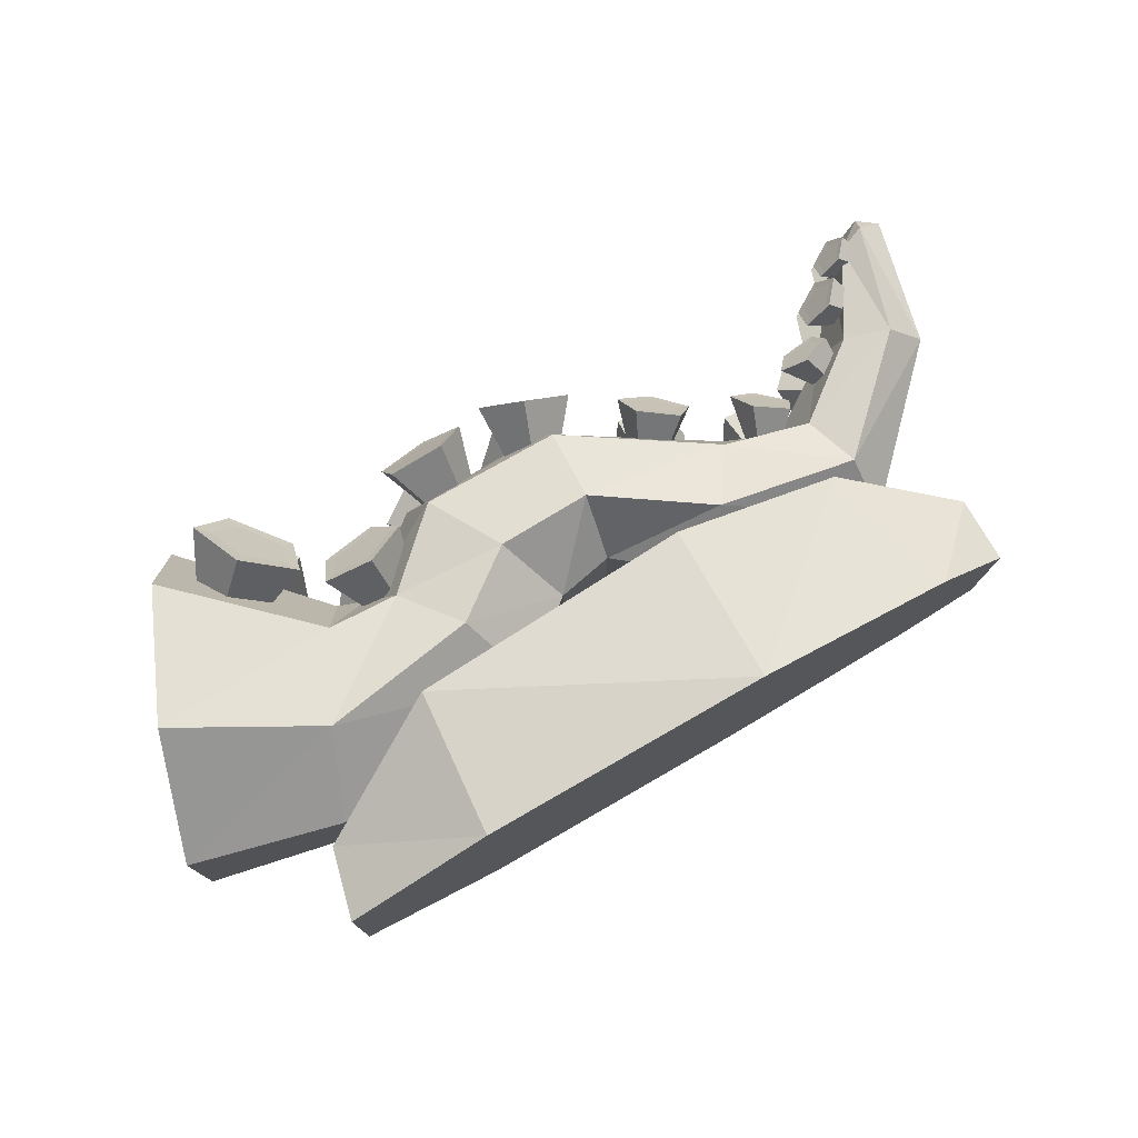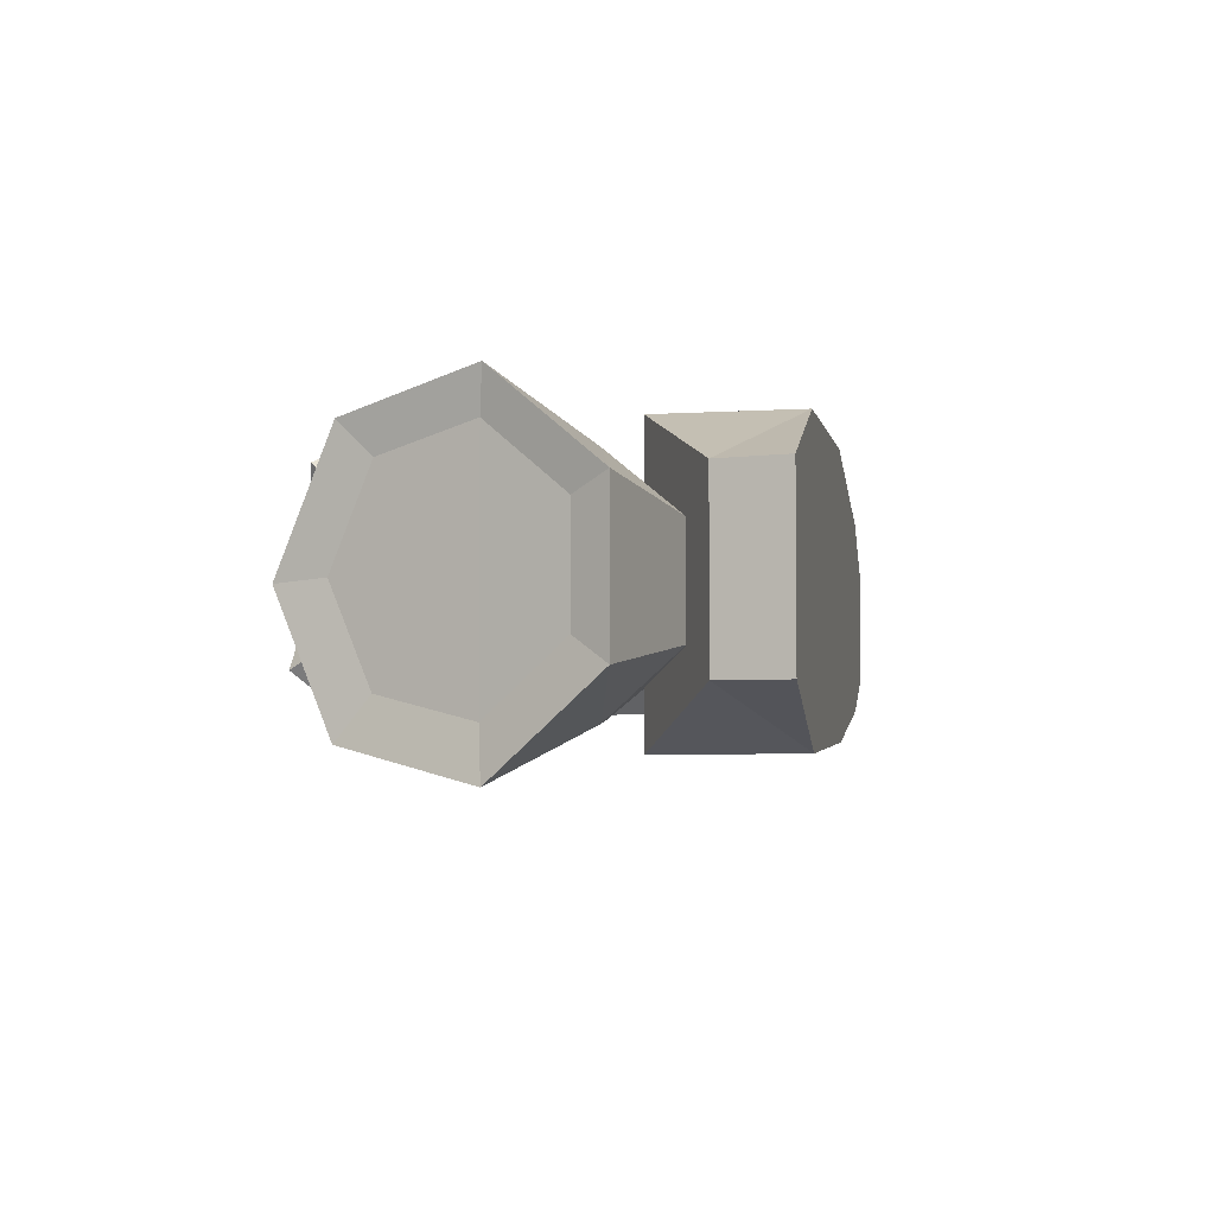
<metadata>
{"format":"obj","ext":"obj","renderer":"f3d","projection":"perspective","resolution":1024,"background":"white","views":[{"elev":75.5,"azim":-29.8,"up":"+Z"},{"elev":-3.7,"azim":-79.5,"up":"+Z"}]}
</metadata>
<code>
o Sushi_NigiriOctopus_Cube.018
v -0.2109 0.000795 0.1188
v -0.2004 0.1202 0.1198
v -0.2109 0.000795 -0.1188
v -0.2004 0.1202 -0.1198
v 0.02988 0.000795 0.1235
v 0.03251 0.1338 0.1107
v 0.02361 0.000795 -0.1106
v 0.02624 0.1338 -0.09616
v 0.1593 0.1188 -0.07699
v 0.1882 0.000795 -0.08347
v 0.2004 0.000795 0.0798
v 0.1714 0.1188 0.07385
v 0.2545 0.05543 -0.05547
v 0.2545 0.000795 -0.05547
v 0.2615 0.000795 0.03794
v 0.2615 0.05543 0.03794
v -0.3305 0.000795 -0.07172
v -0.3305 0.000795 0.07172
v -0.316 0.05832 0.07172
v -0.316 0.05832 -0.07172
v -0.321 0.3513 -0.005856
v -0.2223 0.2435 -0.005856
v -0.3408 0.3024 -0.1129
v -0.2374 0.2121 -0.07859
v -0.3855 0.1923 -0.1395
v -0.2722 0.1376 -0.09901
v -0.4214 0.1041 -0.06528
v -0.3003 0.0756 -0.04785
v -0.4214 0.1041 0.05357
v -0.3003 0.0756 0.03614
v -0.3855 0.1923 0.1278
v -0.2722 0.1376 0.0873
v -0.3408 0.3024 0.1012
v -0.2374 0.2121 0.06688
v -0.1788 0.2099 -0.07555
v -0.1995 0.2357 -0.005856
v -0.1433 0.1585 -0.09542
v -0.1184 0.1046 -0.04704
v -0.1184 0.1046 0.03533
v -0.1433 0.1586 0.08371
v -0.1788 0.2099 0.06384
v -0.1199 0.2647 -0.0751
v -0.1337 0.2856 -0.005856
v -0.08712 0.2009 -0.09048
v -0.0607 0.1503 -0.04506
v -0.0607 0.1503 0.03335
v -0.08712 0.2009 0.07877
v -0.1199 0.2647 0.06338
v -0.005164 0.2647 -0.07511
v -0.004569 0.2903 -0.005856
v -0.009113 0.2034 -0.08932
v -0.01294 0.1611 -0.0385
v -0.01294 0.1611 0.02678
v -0.009113 0.2034 0.0776
v -0.005164 0.2647 0.0634
v 0.113 0.1895 -0.06913
v 0.1277 0.208 -0.005856
v 0.08009 0.1436 -0.08661
v 0.053 0.1074 -0.04272
v 0.053 0.1074 0.03101
v 0.08009 0.1436 0.0749
v 0.113 0.1895 0.05742
v 0.1835 0.1725 -0.06295
v 0.1724 0.1895 -0.005856
v 0.1938 0.1238 -0.08137
v 0.198 0.08226 -0.04115
v 0.198 0.08226 0.02944
v 0.1938 0.1238 0.06965
v 0.1835 0.1725 0.05123
v 0.2504 0.224 -0.05255
v 0.2357 0.2312 -0.005859
v 0.284 0.2087 -0.0644
v 0.3121 0.1963 -0.03239
v 0.3121 0.1962 0.02061
v 0.284 0.2087 0.05269
v 0.2504 0.224 0.04084
v 0.296 0.2972 -0.03581
v 0.2855 0.2952 -0.005892
v 0.3175 0.3052 -0.04233
v 0.3406 0.3053 -0.0232
v 0.3403 0.3056 0.01184
v 0.3178 0.305 0.0306
v 0.296 0.2971 0.02413
v 0.3228 0.3167 0.01583
v 0.3234 0.3163 -0.03023
v 0.3236 0.3208 -0.00635
v 0.3043 0.3126 -0.006334
v -0.312 0.2743 -0.05632
v -0.283 0.3056 -0.09772
v -0.2876 0.2584 -0.0429
v -0.2404 0.2778 -0.07423
v -0.2813 0.272 -0.0146
v -0.2294 0.3016 -0.02472
v -0.3018 0.2963 -0.01054
v -0.2652 0.3442 -0.01761
v -0.3207 0.2977 -0.03632
v -0.2983 0.3466 -0.06273
v -0.2472 0.2878 -0.06943
v -0.2775 0.3075 -0.08611
v -0.2394 0.3047 -0.03428
v -0.2648 0.3349 -0.02923
v -0.2884 0.3366 -0.06126
v -0.281 0.2741 0.009855
v -0.2294 0.3 0.02396
v -0.2845 0.2541 0.03463
v -0.2355 0.265 0.06732
v -0.3068 0.2662 0.05411
v -0.2746 0.2863 0.1014
v -0.3172 0.2937 0.04136
v -0.2927 0.3344 0.07909
v -0.3012 0.2986 0.01401
v -0.2648 0.3429 0.03124
v -0.242 0.276 0.06475
v -0.2377 0.3008 0.03397
v -0.2697 0.2911 0.08895
v -0.2826 0.3252 0.07311
v -0.2628 0.3313 0.03914
v -0.3463 0.2743 0.07402
v -0.3785 0.1951 0.09315
v -0.4044 0.1317 0.03978
v -0.4044 0.1317 -0.04568
v -0.3785 0.1951 -0.09906
v -0.3463 0.2743 -0.07993
v -0.3321 0.3094 -0.002954
v -0.1691 0.2374 -0.001192
v -0.1673 0.2841 0.01398
v -0.1584 0.2251 0.01964
v -0.1485 0.2626 0.05043
v -0.1779 0.2133 0.03307
v -0.1826 0.2419 0.07394
v -0.2006 0.2183 0.02055
v -0.2224 0.2506 0.05201
v -0.1952 0.2332 -0.000632
v -0.2129 0.2767 0.01496
v -0.1588 0.2627 0.04728
v -0.1721 0.278 0.0214
v -0.183 0.2481 0.06397
v -0.2112 0.2542 0.04841
v -0.2045 0.2728 0.0221
v -0.1539 0.2213 -0.04493
v -0.1634 0.2595 -0.07416
v -0.1547 0.233 -0.02123
v -0.1648 0.28 -0.03269
v -0.1774 0.2262 -0.009501
v -0.2045 0.2682 -0.01217
v -0.1907 0.2103 -0.02596
v -0.2278 0.2405 -0.04097
v -0.1762 0.2073 -0.04786
v -0.2024 0.2351 -0.07928
v -0.1719 0.2733 -0.03711
v -0.171 0.2588 -0.06656
v -0.2001 0.265 -0.02254
v -0.2167 0.2452 -0.04299
v -0.1986 0.2414 -0.07019
v -0.09004 0.2497 -0.04832
v -0.09404 0.2838 -0.08346
v -0.08137 0.2645 -0.0282
v -0.07885 0.3097 -0.04825
v -0.1015 0.2682 -0.01145
v -0.1141 0.3161 -0.01895
v -0.1226 0.2556 -0.02122
v -0.1511 0.2941 -0.03605
v -0.1156 0.2442 -0.04401
v -0.1387 0.2742 -0.07592
v -0.08857 0.3054 -0.04969
v -0.09935 0.287 -0.07469
v -0.1136 0.3099 -0.02889
v -0.1398 0.2943 -0.04103
v -0.131 0.2801 -0.06934
v -0.07694 0.2711 0.02457
v -0.06495 0.3146 0.04391
v -0.09097 0.2607 0.04443
v -0.0895 0.2964 0.07866
v -0.1166 0.2618 0.03785
v -0.1343 0.2984 0.06714
v -0.1183 0.273 0.01392
v -0.1374 0.3179 0.02526
v -0.09386 0.2787 0.005712
v -0.09455 0.3279 0.01091
v -0.09298 0.3002 0.06924
v -0.07555 0.3131 0.04457
v -0.1248 0.3016 0.06106
v -0.127 0.3154 0.03133
v -0.09657 0.3225 0.02113
v -0.02183 0.2515 -0.04997
v -0.02758 0.2855 -0.0849
v 0.003015 0.2565 -0.04239
v 0.01588 0.2943 -0.07164
v 0.00209 0.269 -0.01909
v 0.01426 0.3161 -0.03087
v -0.02332 0.2717 -0.01227
v -0.03021 0.3208 -0.01893
v -0.0381 0.2609 -0.03136
v -0.05607 0.3019 -0.05233
v 0.006719 0.2963 -0.06643
v -0.02414 0.2901 -0.07585
v 0.005569 0.3119 -0.03748
v -0.026 0.3152 -0.02901
v -0.04437 0.3018 -0.05272
v -0.007377 0.2699 -0.000657
v 0.0183 0.3116 0.002446
v -0.002753 0.2596 0.02326
v 0.02639 0.2936 0.0443
v -0.02458 0.2627 0.03787
v -0.0118 0.2991 0.06987
v -0.04269 0.2749 0.02299
v -0.04349 0.3205 0.04382
v -0.03206 0.2794 -0.000826
v -0.02489 0.3282 0.00215
v 0.01736 0.298 0.04052
v 0.01162 0.3108 0.0108
v -0.009748 0.3019 0.05867
v -0.03225 0.3171 0.04018
v -0.01904 0.3226 0.01059
v 0.07014 0.2096 -0.04264
v 0.08045 0.2352 -0.07474
v 0.08836 0.2122 -0.02919
v 0.1123 0.2398 -0.0512
v 0.0823 0.2255 -0.01166
v 0.1017 0.263 -0.02053
v 0.06034 0.231 -0.01428
v 0.06331 0.2727 -0.02512
v 0.05282 0.2212 -0.03343
v 0.05015 0.2555 -0.05862
v 0.1037 0.243 -0.05002
v 0.0811 0.2397 -0.06673
v 0.09622 0.2595 -0.02824
v 0.06893 0.2664 -0.0315
v 0.05959 0.2542 -0.05529
v 0.07082 0.212 0.0315
v 0.09455 0.2279 0.05905
v 0.05308 0.2235 0.03446
v 0.06352 0.2481 0.06423
v 0.05165 0.2376 0.01845
v 0.061 0.2728 0.03621
v 0.06849 0.2348 0.00559
v 0.09048 0.2678 0.01372
v 0.08034 0.2189 0.01366
v 0.1112 0.24 0.02783
v 0.06923 0.2485 0.0577
v 0.09126 0.2341 0.05403
v 0.06745 0.266 0.03781
v 0.08837 0.2625 0.02184
v 0.1031 0.2428 0.03186
v 0.1813 0.2063 0.02507
v 0.1667 0.2231 0.01766
v 0.1504 0.2242 0.03192
v 0.174 0.197 0.0439
v 0.1549 0.208 0.04814
v 0.1879 0.2047 0.02131
v 0.1644 0.1803 0.01186
v 0.1673 0.2283 0.01089
v 0.1527 0.1938 0.005902
v 0.1444 0.2298 0.03097
v 0.1396 0.1946 0.01738
v 0.1508 0.2071 0.0538
v 0.1432 0.1817 0.03043
v 0.1777 0.1915 0.04784
v 0.1586 0.1728 0.02702
v 0.1397 0.2101 -0.04323
v 0.1474 0.2234 -0.02455
v 0.1703 0.2203 -0.02353
v 0.158 0.1988 -0.05375
v 0.1769 0.2051 -0.04158
v 0.1318 0.2101 -0.04536
v 0.1392 0.1781 -0.02476
v 0.1426 0.2288 -0.01906
v 0.1453 0.1888 -0.009728
v 0.1749 0.2245 -0.01762
v 0.1638 0.1863 -0.008907
v 0.1841 0.2031 -0.04304
v 0.169 0.1741 -0.02343
v 0.1574 0.1942 -0.06019
v 0.1538 0.169 -0.03323
v 0.2295 0.2413 0.02118
v 0.2105 0.2405 0.01486
v 0.2012 0.2301 0.02703
v 0.2319 0.2315 0.03726
v 0.2144 0.2246 0.04088
v 0.2341 0.2448 0.01797
v 0.2379 0.2162 0.009898
v 0.2074 0.2437 0.009066
v 0.2227 0.2155 0.004809
v 0.1942 0.2291 0.02622
v 0.2151 0.2072 0.01461
v 0.2128 0.2213 0.04572
v 0.2257 0.2027 0.02576
v 0.2375 0.231 0.04063
v 0.2398 0.2083 0.02285
v 0.2049 0.2155 -0.03715
v 0.2001 0.2277 -0.0212
v 0.2143 0.2414 -0.02033
v 0.2221 0.2217 -0.04614
v 0.228 0.2377 -0.03575
v 0.2007 0.2102 -0.03898
v 0.226 0.1981 -0.02138
v 0.1939 0.2274 -0.01651
v 0.2221 0.2079 -0.008542
v 0.2139 0.2467 -0.01529
v 0.2336 0.219 -0.007841
v 0.2332 0.2414 -0.037
v 0.2445 0.216 -0.02025
v 0.225 0.2189 -0.05164
v 0.2399 0.2031 -0.02862
v 0.2595 0.2795 0.02118
v 0.243 0.27 0.01486
v 0.2395 0.2565 0.02703
v 0.2661 0.2719 0.03726
v 0.2537 0.2577 0.04088
v 0.262 0.2848 0.01797
v 0.2785 0.2611 0.009898
v 0.2388 0.2714 0.009066
v 0.2653 0.2535 0.004809
v 0.2338 0.2524 0.02622
v 0.2624 0.2426 0.01461
v 0.2539 0.254 0.04572
v 0.2739 0.2436 0.02576
v 0.2713 0.2741 0.04063
v 0.2839 0.255 0.02285
v 0.2495 0.2453 -0.03715
v 0.2396 0.2539 -0.0212
v 0.246 0.2726 -0.02033
v 0.262 0.2587 -0.04614
v 0.2598 0.2756 -0.03575
v 0.2482 0.2386 -0.03898
v 0.2762 0.2396 -0.02138
v 0.2343 0.2507 -0.01651
v 0.2683 0.2465 -0.008542
v 0.2432 0.2771 -0.01529
v 0.2734 0.2616 -0.007841
v 0.2627 0.2813 -0.037
v 0.2845 0.264 -0.02025
v 0.2658 0.2575 -0.05164
v 0.2863 0.2504 -0.02862
v 0.2897 0.3087 0.01724
v 0.2761 0.3009 0.01201
v 0.2732 0.2897 0.02208
v 0.2952 0.3024 0.03054
v 0.285 0.2907 0.03353
v 0.2918 0.3131 0.01458
v 0.3055 0.2935 0.007908
v 0.2726 0.302 0.00722
v 0.2945 0.2872 0.0037
v 0.2685 0.2863 0.0214
v 0.2922 0.2782 0.01181
v 0.2851 0.2876 0.03753
v 0.3017 0.279 0.02102
v 0.2995 0.3042 0.03332
v 0.3099 0.2884 0.01861
v 0.2815 0.2804 -0.031
v 0.2733 0.2875 -0.01781
v 0.2785 0.303 -0.01709
v 0.2918 0.2915 -0.03843
v 0.29 0.3055 -0.02983
v 0.2804 0.2749 -0.03251
v 0.3036 0.2757 -0.01796
v 0.2689 0.2849 -0.01393
v 0.297 0.2814 -0.007339
v 0.2762 0.3067 -0.01292
v 0.3012 0.2939 -0.00676
v 0.2923 0.3102 -0.03087
v 0.3104 0.2959 -0.01702
v 0.2949 0.2905 -0.04298
v 0.3119 0.2846 -0.02394
f 4 19 2
f 4 7 3
f 8 12 9
f 5 2 1
f 7 1 3
f 8 2 6
f 11 16 12
f 7 9 10
f 5 12 6
f 5 10 11
f 13 15 14
f 10 15 11
f 9 16 13
f 10 13 14
f 19 17 18
f 1 17 3
f 3 20 4
f 1 19 18
f 4 20 19
f 4 8 7
f 8 6 12
f 5 6 2
f 7 5 1
f 8 4 2
f 11 15 16
f 7 8 9
f 5 11 12
f 5 7 10
f 13 16 15
f 10 14 15
f 9 12 16
f 10 9 13
f 19 20 17
f 1 18 17
f 3 17 20
f 1 2 19
f 22 23 21
f 24 25 23
f 26 27 25
f 28 29 27
f 29 32 31
f 26 38 28
f 31 34 33
f 33 22 21
f 31 118 119
f 41 47 48
f 32 41 34
f 28 39 30
f 34 36 22
f 26 35 37
f 32 39 40
f 24 36 35
f 48 50 43
f 38 46 39
f 35 44 37
f 36 48 43
f 40 46 47
f 37 45 38
f 36 42 35
f 53 59 60
f 46 54 47
f 45 51 52
f 42 50 49
f 47 55 48
f 46 52 53
f 44 49 51
f 56 64 63
f 51 56 58
f 55 57 50
f 53 61 54
f 52 58 59
f 49 57 56
f 54 62 55
f 69 71 64
f 62 68 69
f 60 66 67
f 56 65 58
f 62 64 57
f 61 67 68
f 58 66 59
f 75 83 76
f 68 74 75
f 65 73 66
f 63 71 70
f 69 75 76
f 66 74 67
f 63 72 65
f 74 80 81
f 72 77 79
f 76 78 71
f 74 82 75
f 73 79 80
f 70 78 77
f 82 84 83
f 79 85 80
f 78 83 87
f 84 82 81
f 85 79 77
f 85 87 86
f 85 86 80
f 80 86 81
f 81 86 84
f 87 84 86
f 87 77 78
f 90 94 96
f 99 101 100
f 105 107 109
f 114 116 115
f 27 122 25
f 29 119 120
f 29 121 27
f 33 124 118
f 21 123 124
f 25 123 23
f 127 129 131
f 136 139 138
f 142 144 146
f 151 153 152
f 157 159 161
f 166 168 167
f 172 174 176
f 181 183 182
f 187 189 191
f 196 198 197
f 202 204 206
f 211 213 212
f 217 221 223
f 226 228 227
f 232 234 236
f 241 243 242
f 257 253 251
f 246 249 245
f 270 268 266
f 260 261 262
f 287 283 281
f 276 279 275
f 300 298 296
f 290 291 292
f 317 313 311
f 306 309 305
f 330 328 326
f 320 321 322
f 347 343 341
f 336 339 335
f 360 358 356
f 350 351 352
f 22 24 23
f 24 26 25
f 26 28 27
f 28 30 29
f 29 30 32
f 26 37 38
f 31 32 34
f 33 34 22
f 31 33 118
f 41 40 47
f 32 40 41
f 28 38 39
f 34 41 36
f 26 24 35
f 32 30 39
f 24 22 36
f 48 55 50
f 38 45 46
f 35 42 44
f 36 41 48
f 40 39 46
f 37 44 45
f 36 43 42
f 53 52 59
f 46 53 54
f 45 44 51
f 42 43 50
f 47 54 55
f 46 45 52
f 44 42 49
f 56 57 64
f 51 49 56
f 55 62 57
f 53 60 61
f 52 51 58
f 49 50 57
f 54 61 62
f 69 76 71
f 62 61 68
f 60 59 66
f 56 63 65
f 62 69 64
f 61 60 67
f 58 65 66
f 75 82 83
f 68 67 74
f 65 72 73
f 63 64 71
f 69 68 75
f 66 73 74
f 63 70 72
f 74 73 80
f 72 70 77
f 76 83 78
f 74 81 82
f 73 72 79
f 70 71 78
f 85 77 87
f 87 83 84
f 96 88 90
f 90 92 94
f 100 98 99
f 99 102 101
f 111 103 109
f 103 105 109
f 115 113 114
f 114 117 116
f 27 121 122
f 29 31 119
f 29 120 121
f 33 21 124
f 21 23 123
f 25 122 123
f 133 125 131
f 125 127 131
f 137 135 138
f 135 136 138
f 148 140 146
f 140 142 146
f 152 150 151
f 151 154 153
f 163 155 161
f 155 157 161
f 167 165 166
f 166 169 168
f 178 170 176
f 170 172 176
f 182 180 181
f 181 184 183
f 193 185 191
f 185 187 191
f 197 195 196
f 196 199 198
f 208 200 206
f 200 202 206
f 212 210 211
f 211 214 213
f 223 215 217
f 217 219 221
f 227 225 226
f 226 229 228
f 238 230 236
f 230 232 236
f 242 240 241
f 241 244 243
f 251 259 257
f 257 255 253
f 247 249 246
f 249 248 245
f 266 274 272
f 272 270 266
f 262 264 260
f 264 263 260
f 281 289 287
f 287 285 283
f 277 279 276
f 279 278 275
f 296 304 302
f 302 300 296
f 292 294 290
f 294 293 290
f 311 319 317
f 317 315 313
f 307 309 306
f 309 308 305
f 326 334 332
f 332 330 326
f 322 324 320
f 324 323 320
f 341 349 347
f 347 345 343
f 337 339 336
f 339 338 335
f 356 364 362
f 362 360 356
f 352 354 350
f 354 353 350
f 89 90 88
f 91 92 90
f 93 94 92
f 97 101 102
f 94 97 96
f 96 89 88
f 91 100 93
f 89 102 99
f 89 98 91
f 93 101 95
f 104 105 103
f 106 107 105
f 108 109 107
f 112 116 117
f 109 112 111
f 111 104 103
f 106 115 108
f 104 117 114
f 104 113 106
f 108 116 110
f 119 118 123
f 126 127 125
f 128 129 127
f 130 131 129
f 134 138 139
f 131 134 133
f 133 126 125
f 128 137 130
f 126 139 136
f 126 135 128
f 130 138 132
f 141 142 140
f 143 144 142
f 145 146 144
f 149 153 154
f 146 149 148
f 148 141 140
f 143 152 145
f 141 154 151
f 141 150 143
f 145 153 147
f 156 157 155
f 158 159 157
f 160 161 159
f 164 168 169
f 161 164 163
f 163 156 155
f 158 167 160
f 156 169 166
f 156 165 158
f 160 168 162
f 171 172 170
f 173 174 172
f 174 177 176
f 179 183 184
f 176 179 178
f 178 171 170
f 173 182 175
f 171 184 181
f 171 180 173
f 175 183 177
f 186 187 185
f 188 189 187
f 189 192 191
f 194 198 199
f 191 194 193
f 193 186 185
f 188 197 190
f 186 199 196
f 186 195 188
f 190 198 192
f 201 202 200
f 203 204 202
f 204 207 206
f 209 213 214
f 206 209 208
f 208 201 200
f 203 212 205
f 201 214 211
f 201 210 203
f 205 213 207
f 216 217 215
f 218 219 217
f 219 222 221
f 224 228 229
f 221 224 223
f 223 216 215
f 218 227 220
f 216 229 226
f 216 225 218
f 220 228 222
f 231 232 230
f 233 234 232
f 235 236 234
f 239 243 244
f 236 239 238
f 238 231 230
f 233 242 235
f 231 244 241
f 231 240 233
f 235 243 237
f 256 248 249
f 253 250 251
f 256 255 257
f 255 252 253
f 258 245 248
f 254 246 252
f 258 257 259
f 251 258 259
f 256 247 254
f 250 246 245
f 271 263 264
f 268 265 266
f 271 270 272
f 269 268 270
f 273 260 263
f 269 261 267
f 273 272 274
f 266 273 274
f 271 262 269
f 265 261 260
f 286 278 279
f 283 280 281
f 286 285 287
f 285 282 283
f 288 275 278
f 284 276 282
f 288 287 289
f 281 288 289
f 286 277 284
f 280 276 275
f 301 293 294
f 298 295 296
f 301 300 302
f 299 298 300
f 303 290 293
f 299 291 297
f 303 302 304
f 296 303 304
f 301 292 299
f 295 291 290
f 316 308 309
f 313 310 311
f 316 315 317
f 315 312 313
f 318 305 308
f 314 306 312
f 318 317 319
f 311 318 319
f 316 307 314
f 310 306 305
f 331 323 324
f 328 325 326
f 331 330 332
f 329 328 330
f 333 320 323
f 329 321 327
f 333 332 334
f 326 333 334
f 331 322 329
f 325 321 320
f 346 338 339
f 343 340 341
f 346 345 347
f 345 342 343
f 348 335 338
f 344 336 342
f 348 347 349
f 341 348 349
f 346 337 344
f 340 336 335
f 361 353 354
f 358 355 356
f 361 360 362
f 359 358 360
f 363 350 353
f 359 351 357
f 363 362 364
f 356 363 364
f 361 352 359
f 355 351 350
f 89 91 90
f 91 93 92
f 93 95 94
f 97 95 101
f 94 95 97
f 96 97 89
f 91 98 100
f 89 97 102
f 89 99 98
f 93 100 101
f 104 106 105
f 106 108 107
f 108 110 109
f 112 110 116
f 109 110 112
f 111 112 104
f 106 113 115
f 104 112 117
f 104 114 113
f 108 115 116
f 118 124 123
f 123 122 119
f 122 121 119
f 121 120 119
f 126 128 127
f 128 130 129
f 130 132 131
f 134 132 138
f 131 132 134
f 133 134 126
f 128 135 137
f 126 134 139
f 126 136 135
f 130 137 138
f 141 143 142
f 143 145 144
f 145 147 146
f 149 147 153
f 146 147 149
f 148 149 141
f 143 150 152
f 141 149 154
f 141 151 150
f 145 152 153
f 156 158 157
f 158 160 159
f 160 162 161
f 164 162 168
f 161 162 164
f 163 164 156
f 158 165 167
f 156 164 169
f 156 166 165
f 160 167 168
f 171 173 172
f 173 175 174
f 174 175 177
f 179 177 183
f 176 177 179
f 178 179 171
f 173 180 182
f 171 179 184
f 171 181 180
f 175 182 183
f 186 188 187
f 188 190 189
f 189 190 192
f 194 192 198
f 191 192 194
f 193 194 186
f 188 195 197
f 186 194 199
f 186 196 195
f 190 197 198
f 201 203 202
f 203 205 204
f 204 205 207
f 209 207 213
f 206 207 209
f 208 209 201
f 203 210 212
f 201 209 214
f 201 211 210
f 205 212 213
f 216 218 217
f 218 220 219
f 219 220 222
f 224 222 228
f 221 222 224
f 223 224 216
f 218 225 227
f 216 224 229
f 216 226 225
f 220 227 228
f 231 233 232
f 233 235 234
f 235 237 236
f 239 237 243
f 236 237 239
f 238 239 231
f 233 240 242
f 231 239 244
f 231 241 240
f 235 242 243
f 256 258 248
f 253 252 250
f 256 254 255
f 255 254 252
f 258 250 245
f 254 247 246
f 258 256 257
f 251 250 258
f 256 249 247
f 250 252 246
f 271 273 263
f 268 267 265
f 271 269 270
f 269 267 268
f 273 265 260
f 269 262 261
f 273 271 272
f 266 265 273
f 271 264 262
f 265 267 261
f 286 288 278
f 283 282 280
f 286 284 285
f 285 284 282
f 288 280 275
f 284 277 276
f 288 286 287
f 281 280 288
f 286 279 277
f 280 282 276
f 301 303 293
f 298 297 295
f 301 299 300
f 299 297 298
f 303 295 290
f 299 292 291
f 303 301 302
f 296 295 303
f 301 294 292
f 295 297 291
f 316 318 308
f 313 312 310
f 316 314 315
f 315 314 312
f 318 310 305
f 314 307 306
f 318 316 317
f 311 310 318
f 316 309 307
f 310 312 306
f 331 333 323
f 328 327 325
f 331 329 330
f 329 327 328
f 333 325 320
f 329 322 321
f 333 331 332
f 326 325 333
f 331 324 322
f 325 327 321
f 346 348 338
f 343 342 340
f 346 344 345
f 345 344 342
f 348 340 335
f 344 337 336
f 348 346 347
f 341 340 348
f 346 339 337
f 340 342 336
f 361 363 353
f 358 357 355
f 361 359 360
f 359 357 358
f 363 355 350
f 359 352 351
f 363 361 362
f 356 355 363
f 361 354 352
f 355 357 351

</code>
